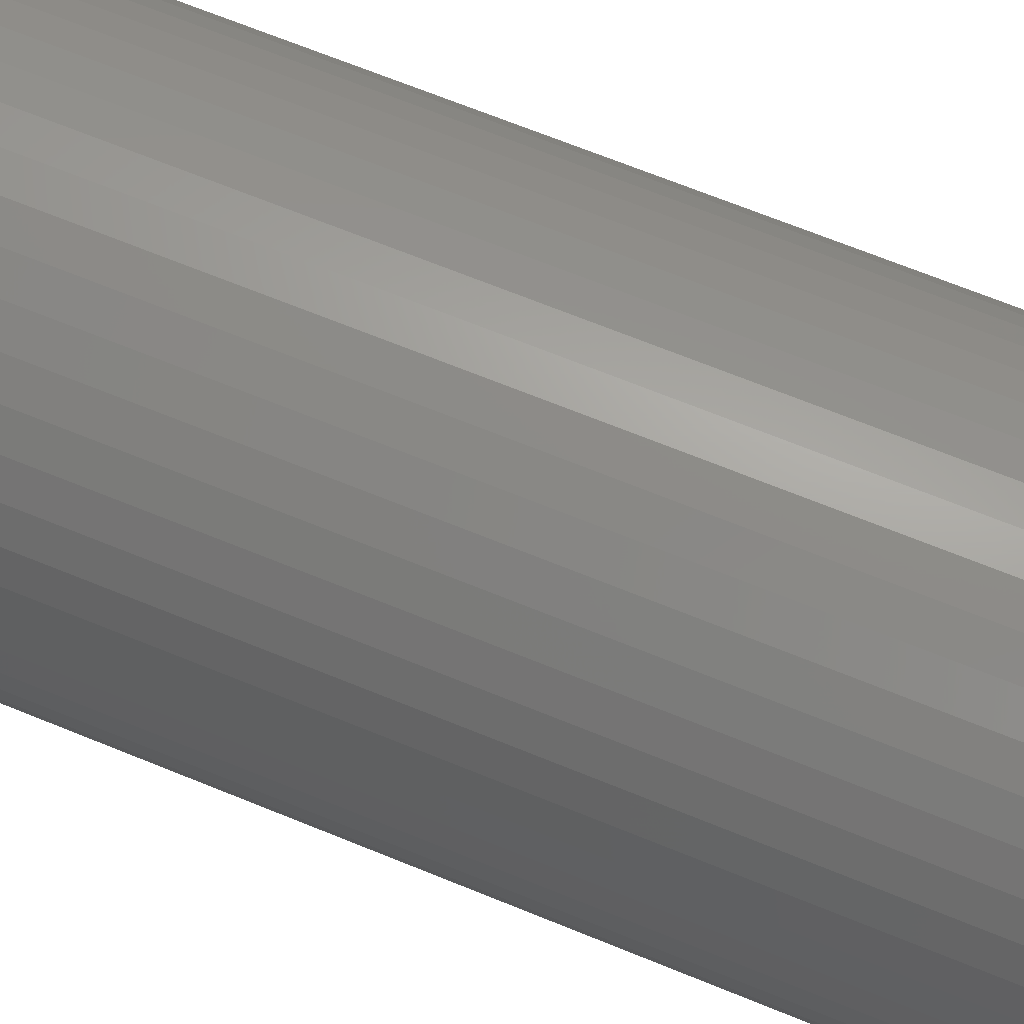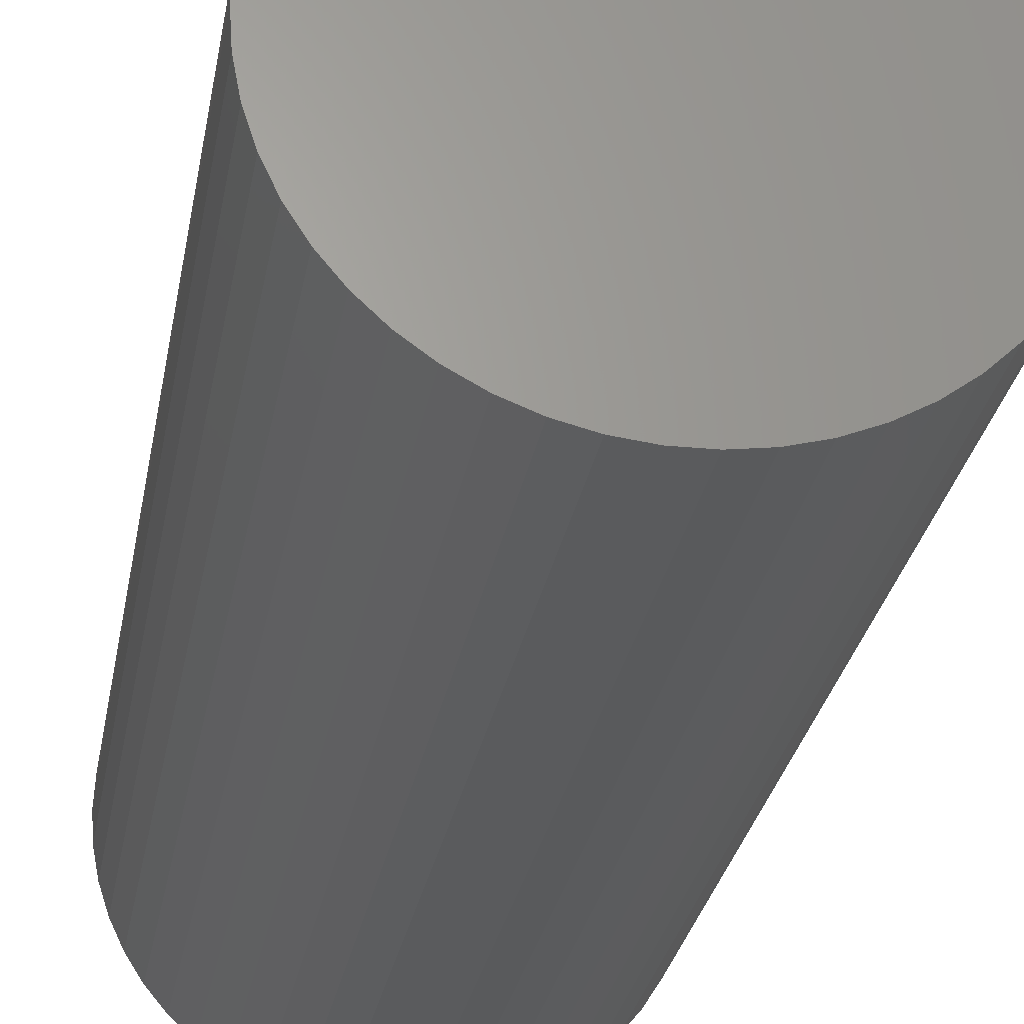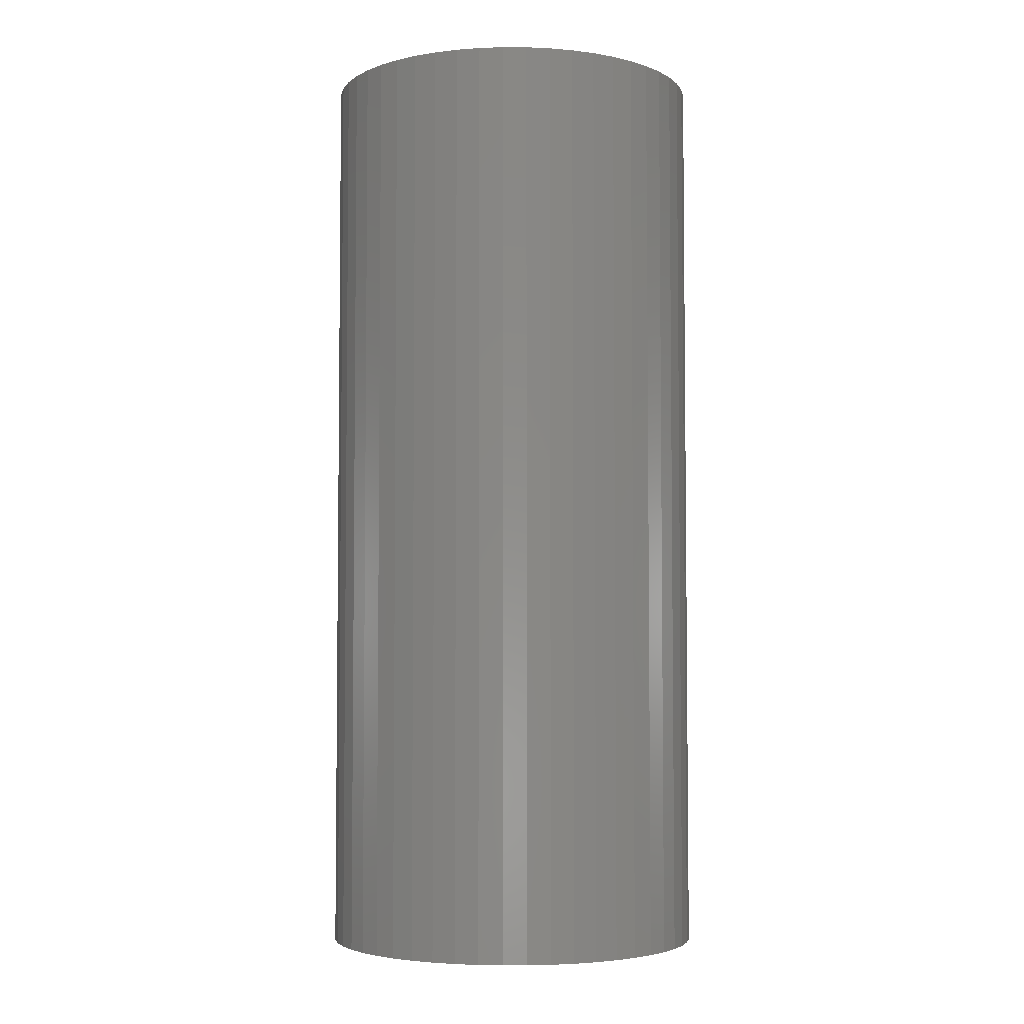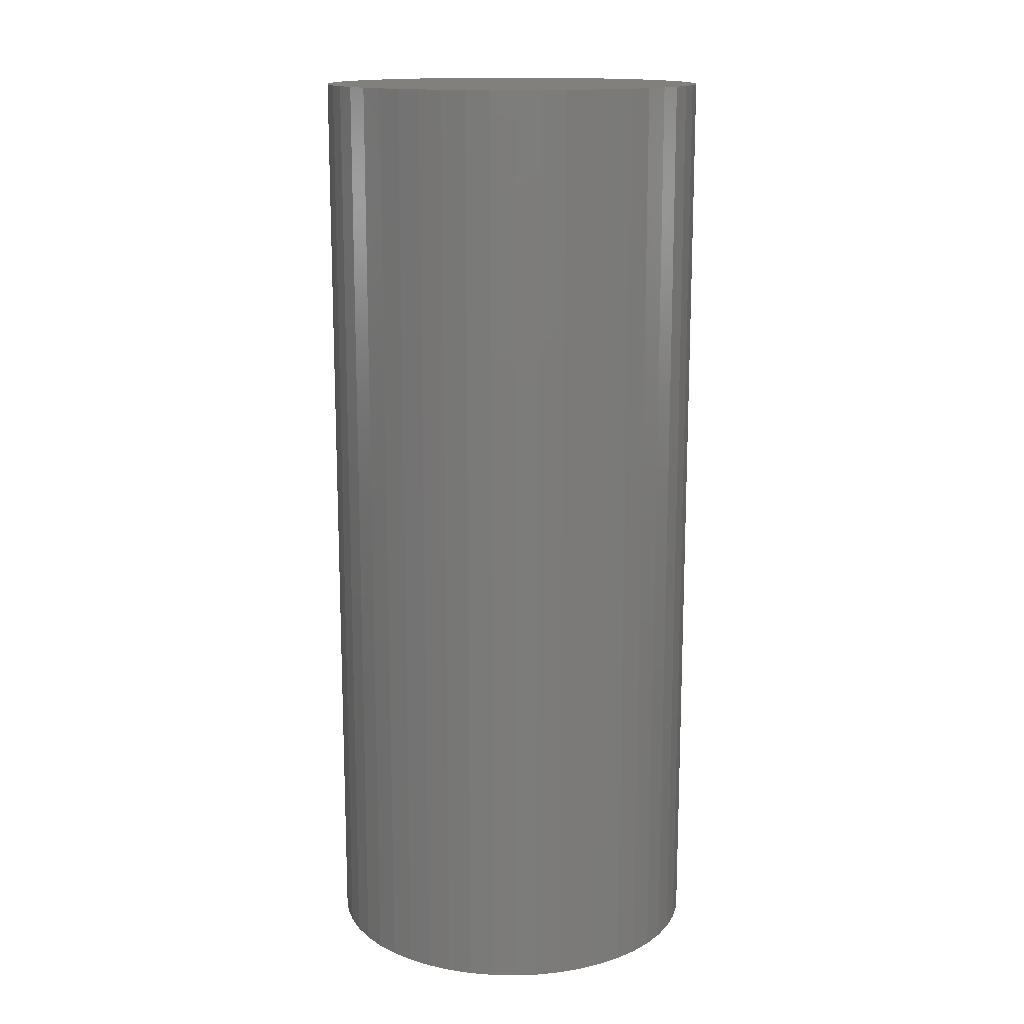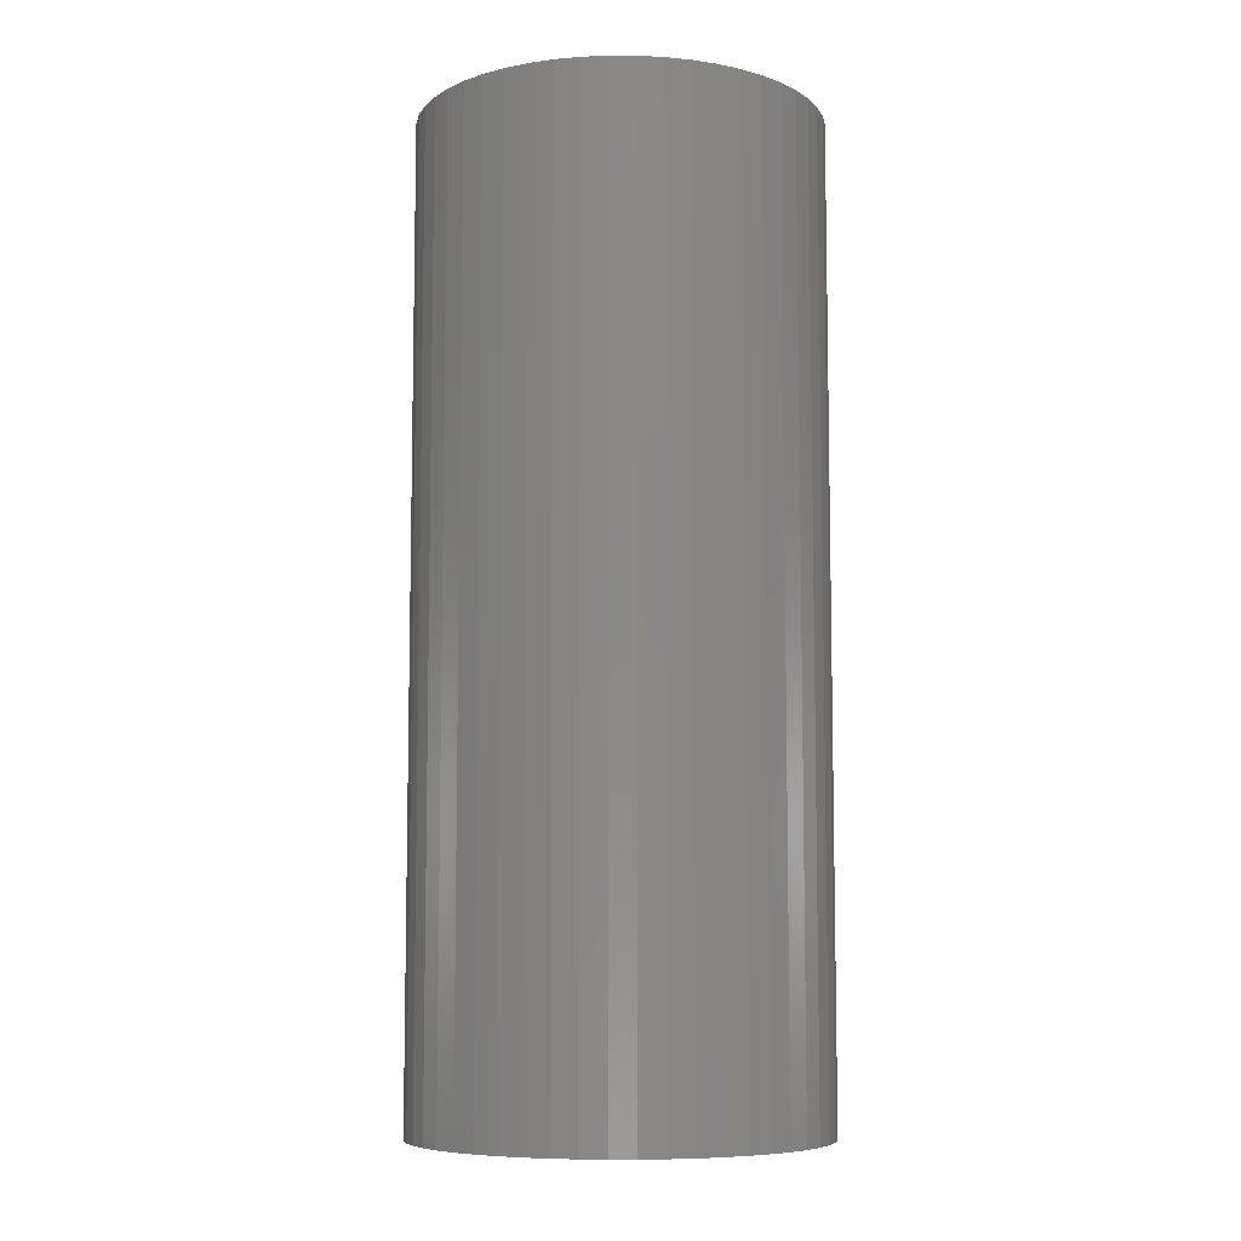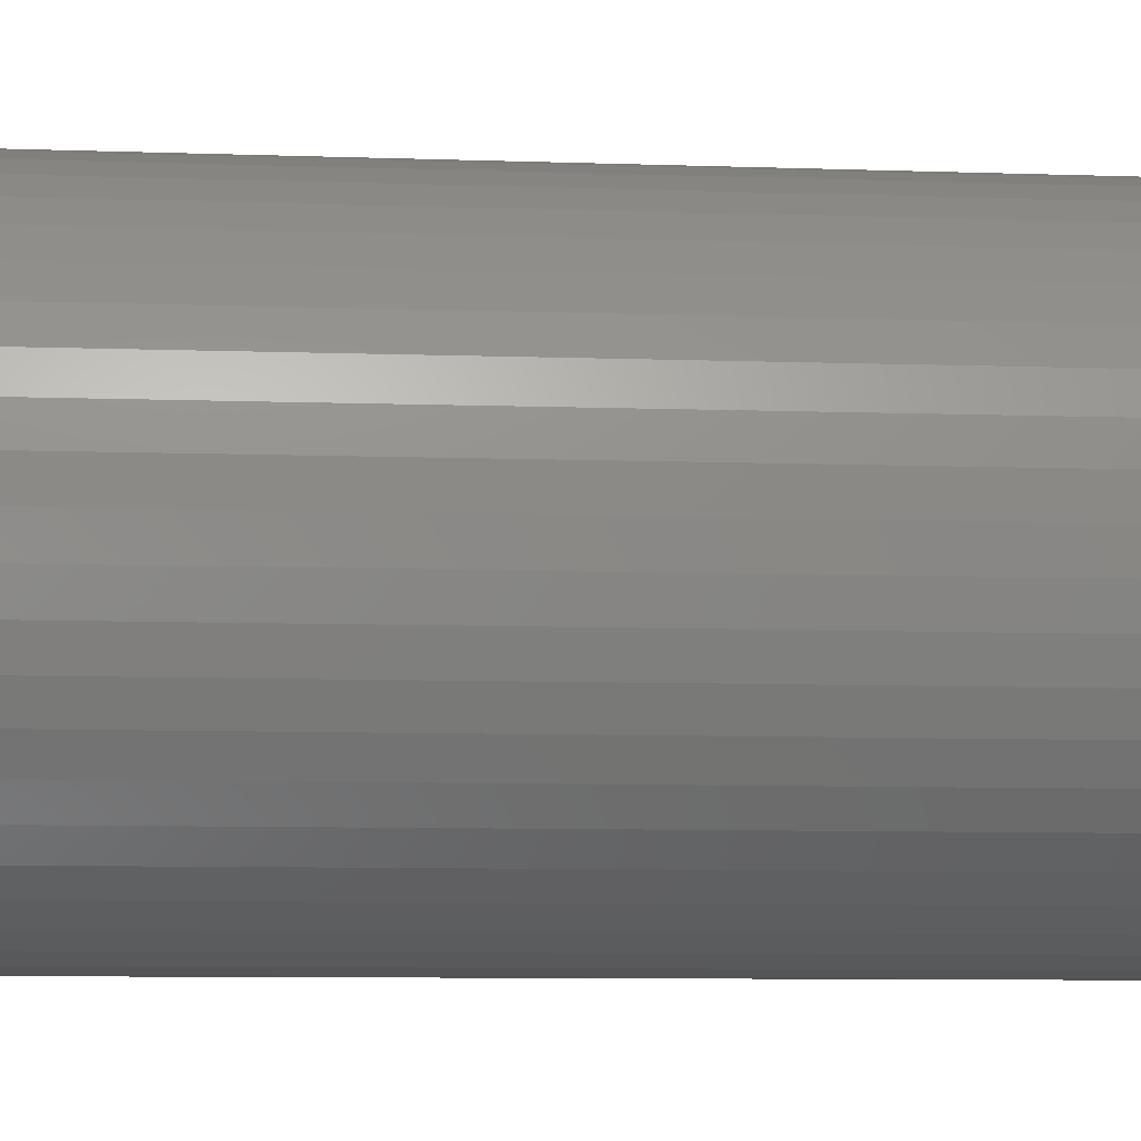
<metadata>
{"format":"stl","ext":"stl","renderer":"f3d","projection":"perspective","resolution":1024,"background":"white","views":[{"elev":68.0,"azim":-67.7,"up":"+Y"},{"elev":-25.7,"azim":-9.0,"up":"+Y"},{"elev":-4.2,"azim":-72.8,"up":"+Z"},{"elev":14.8,"azim":-170.2,"up":"+Z"},{"elev":-7.8,"azim":179.4,"up":"+Z"},{"elev":-7.1,"azim":-96.5,"up":"+Y"}]}
</metadata>
<code>
# stl→obj: 100 verts, 196 faces
v 4.35 0 10.5
v 4.316 0.5452 -10.5
v 4.316 0.5452 10.5
v 4.35 0 -10.5
v -4.35 0 -10.5
v -4.316 0.5452 10.5
v -4.316 0.5452 -10.5
v -4.35 0 10.5
v 0.2731 4.341 -10.5
v -0.2731 4.341 10.5
v 0.2731 4.341 10.5
v -0.2731 4.341 -10.5
v 4.316 -0.5452 10.5
v 4.213 1.082 10.5
v 4.213 -1.082 10.5
v 4.045 1.601 10.5
v 4.045 -1.601 10.5
v 3.812 2.096 10.5
v 3.812 -2.096 10.5
v 3.519 2.557 10.5
v 3.519 -2.557 10.5
v 3.171 2.978 10.5
v 3.171 -2.978 10.5
v 2.773 3.352 10.5
v 2.773 -3.352 10.5
v 2.331 3.673 10.5
v 2.331 -3.673 10.5
v 1.852 3.936 10.5
v 1.852 -3.936 10.5
v 1.344 4.137 10.5
v 1.344 -4.137 10.5
v 0.8151 4.273 10.5
v 0.8151 -4.273 10.5
v 0.2731 -4.341 10.5
v -0.2731 -4.341 10.5
v -0.8151 4.273 10.5
v -0.8151 -4.273 10.5
v -1.344 4.137 10.5
v -1.344 -4.137 10.5
v -1.852 3.936 10.5
v -1.852 -3.936 10.5
v -2.331 3.673 10.5
v -2.331 -3.673 10.5
v -2.773 3.352 10.5
v -2.773 -3.352 10.5
v -3.171 2.978 10.5
v -3.171 -2.978 10.5
v -3.519 2.557 10.5
v -3.519 -2.557 10.5
v -3.812 2.096 10.5
v -3.812 -2.096 10.5
v -4.045 1.601 10.5
v -4.045 -1.601 10.5
v -4.213 1.082 10.5
v -4.213 -1.082 10.5
v -4.316 -0.5452 10.5
v 3.171 2.978 -10.5
v 2.773 3.352 -10.5
v 4.316 -0.5452 -10.5
v 4.213 -1.082 -10.5
v 4.213 1.082 -10.5
v 4.045 -1.601 -10.5
v 4.045 1.601 -10.5
v 3.812 -2.096 -10.5
v 3.812 2.096 -10.5
v 3.519 -2.557 -10.5
v 3.519 2.557 -10.5
v 3.171 -2.978 -10.5
v 2.773 -3.352 -10.5
v 2.331 -3.673 -10.5
v 2.331 3.673 -10.5
v 1.852 -3.936 -10.5
v 1.852 3.936 -10.5
v 1.344 -4.137 -10.5
v 1.344 4.137 -10.5
v 0.8151 -4.273 -10.5
v 0.8151 4.273 -10.5
v 0.2731 -4.341 -10.5
v -0.2731 -4.341 -10.5
v -0.8151 -4.273 -10.5
v -0.8151 4.273 -10.5
v -1.344 -4.137 -10.5
v -1.344 4.137 -10.5
v -1.852 -3.936 -10.5
v -1.852 3.936 -10.5
v -2.331 -3.673 -10.5
v -2.331 3.673 -10.5
v -2.773 -3.352 -10.5
v -2.773 3.352 -10.5
v -3.171 -2.978 -10.5
v -3.171 2.978 -10.5
v -3.519 -2.557 -10.5
v -3.519 2.557 -10.5
v -3.812 -2.096 -10.5
v -3.812 2.096 -10.5
v -4.045 -1.601 -10.5
v -4.045 1.601 -10.5
v -4.213 -1.082 -10.5
v -4.213 1.082 -10.5
v -4.316 -0.5452 -10.5
f 1 2 3
f 2 1 4
f 5 6 7
f 6 5 8
f 9 10 11
f 10 9 12
f 3 13 1
f 14 13 3
f 14 15 13
f 16 15 14
f 16 17 15
f 18 17 16
f 18 19 17
f 20 19 18
f 20 21 19
f 22 21 20
f 22 23 21
f 24 23 22
f 24 25 23
f 26 25 24
f 26 27 25
f 28 27 26
f 28 29 27
f 30 29 28
f 30 31 29
f 32 31 30
f 32 33 31
f 11 33 32
f 11 34 33
f 10 34 11
f 10 35 34
f 36 35 10
f 36 37 35
f 38 37 36
f 38 39 37
f 40 39 38
f 40 41 39
f 42 41 40
f 42 43 41
f 44 43 42
f 44 45 43
f 46 45 44
f 46 47 45
f 48 47 46
f 48 49 47
f 50 49 48
f 50 51 49
f 52 51 50
f 52 53 51
f 54 53 52
f 54 55 53
f 6 55 54
f 6 56 55
f 56 6 8
f 57 24 22
f 24 57 58
f 59 2 4
f 60 2 59
f 60 61 2
f 62 61 60
f 62 63 61
f 64 63 62
f 64 65 63
f 66 65 64
f 66 67 65
f 68 67 66
f 68 57 67
f 69 57 68
f 69 58 57
f 70 58 69
f 70 71 58
f 72 71 70
f 72 73 71
f 74 73 72
f 74 75 73
f 76 75 74
f 76 77 75
f 78 77 76
f 78 9 77
f 79 9 78
f 79 12 9
f 80 12 79
f 80 81 12
f 82 81 80
f 82 83 81
f 84 83 82
f 84 85 83
f 86 85 84
f 86 87 85
f 88 87 86
f 88 89 87
f 90 89 88
f 90 91 89
f 92 91 90
f 92 93 91
f 94 93 92
f 94 95 93
f 96 95 94
f 96 97 95
f 98 97 96
f 98 99 97
f 100 99 98
f 100 7 99
f 7 100 5
f 89 46 44
f 46 89 91
f 83 40 38
f 40 83 85
f 16 65 18
f 65 16 63
f 18 67 20
f 67 18 65
f 75 32 30
f 32 75 77
f 58 26 24
f 26 58 71
f 95 48 93
f 48 95 50
f 93 46 91
f 46 93 48
f 7 54 99
f 54 7 6
f 87 44 42
f 44 87 89
f 12 36 10
f 36 12 81
f 23 66 21
f 66 23 68
f 17 60 15
f 60 17 62
f 82 37 39
f 37 82 80
f 94 53 96
f 53 94 51
f 78 33 34
f 33 78 76
f 14 63 16
f 63 14 61
f 3 61 14
f 61 3 2
f 77 11 32
f 11 77 9
f 73 30 28
f 30 73 75
f 71 28 26
f 28 71 73
f 97 50 95
f 50 97 52
f 99 52 97
f 52 99 54
f 85 42 40
f 42 85 87
f 81 38 36
f 38 81 83
f 19 62 17
f 62 19 64
f 15 59 13
f 59 15 60
f 100 8 5
f 8 100 56
f 98 56 100
f 56 98 55
f 79 34 35
f 34 79 78
f 74 29 31
f 29 74 72
f 76 31 33
f 31 76 74
f 20 57 22
f 57 20 67
f 21 64 19
f 64 21 66
f 69 23 25
f 23 69 68
f 70 25 27
f 25 70 69
f 13 4 1
f 4 13 59
f 84 39 41
f 39 84 82
f 92 51 94
f 51 92 49
f 90 49 92
f 49 90 47
f 72 27 29
f 27 72 70
f 80 35 37
f 35 80 79
f 90 45 47
f 45 90 88
f 96 55 98
f 55 96 53
f 86 41 43
f 41 86 84
f 88 43 45
f 43 88 86

</code>
